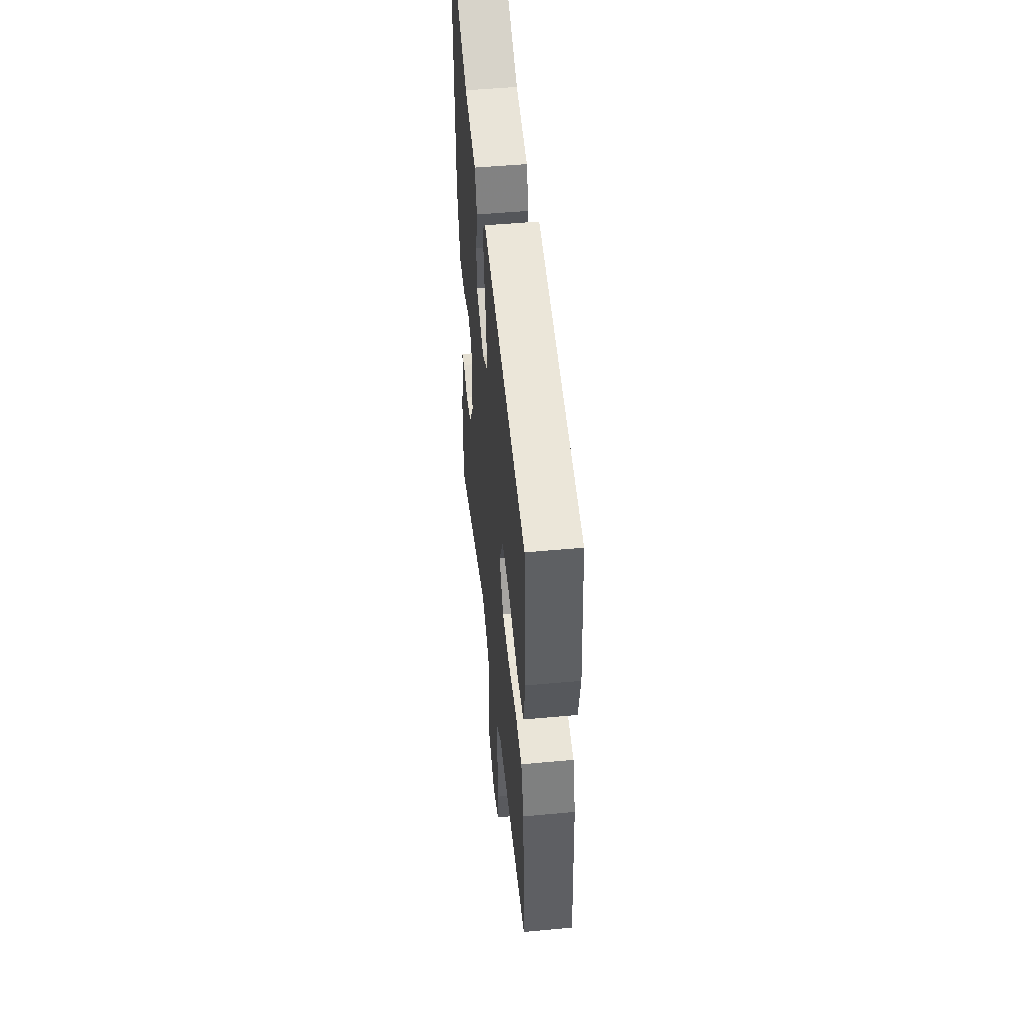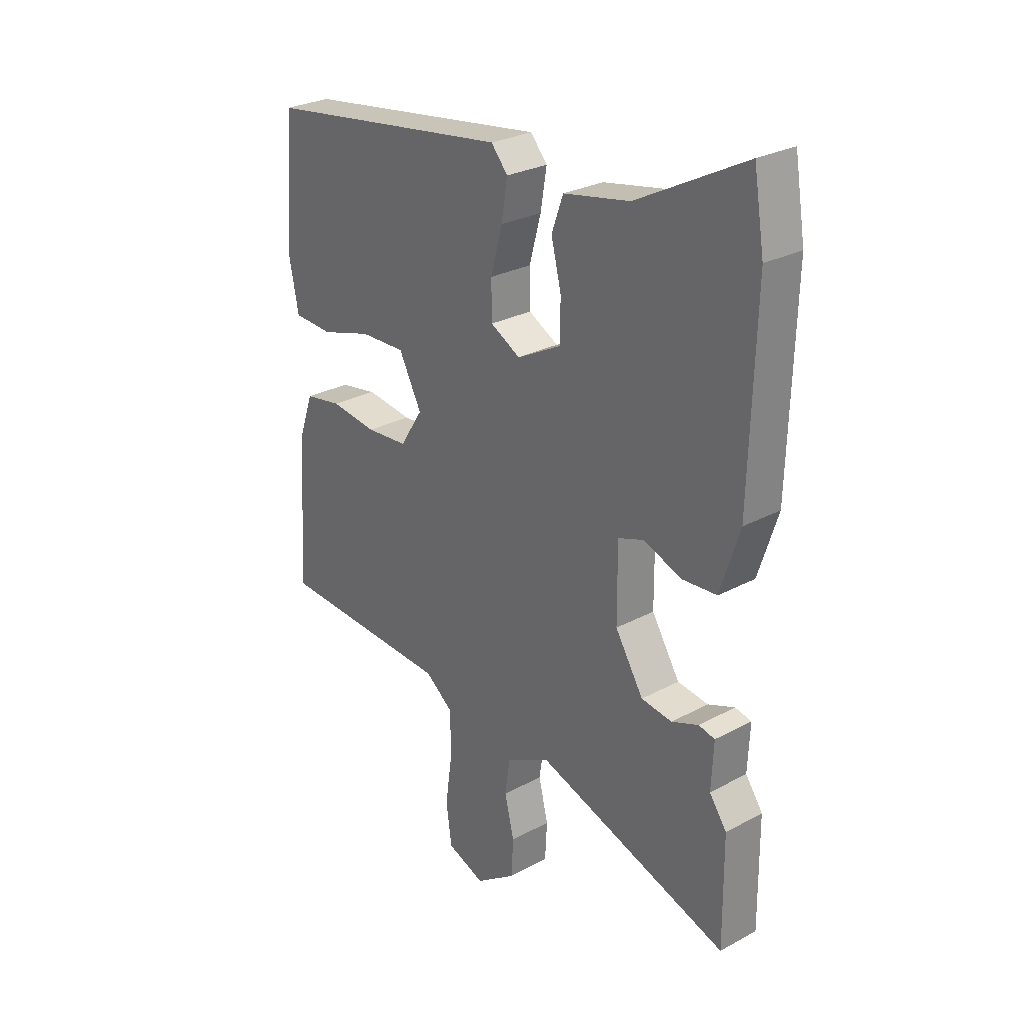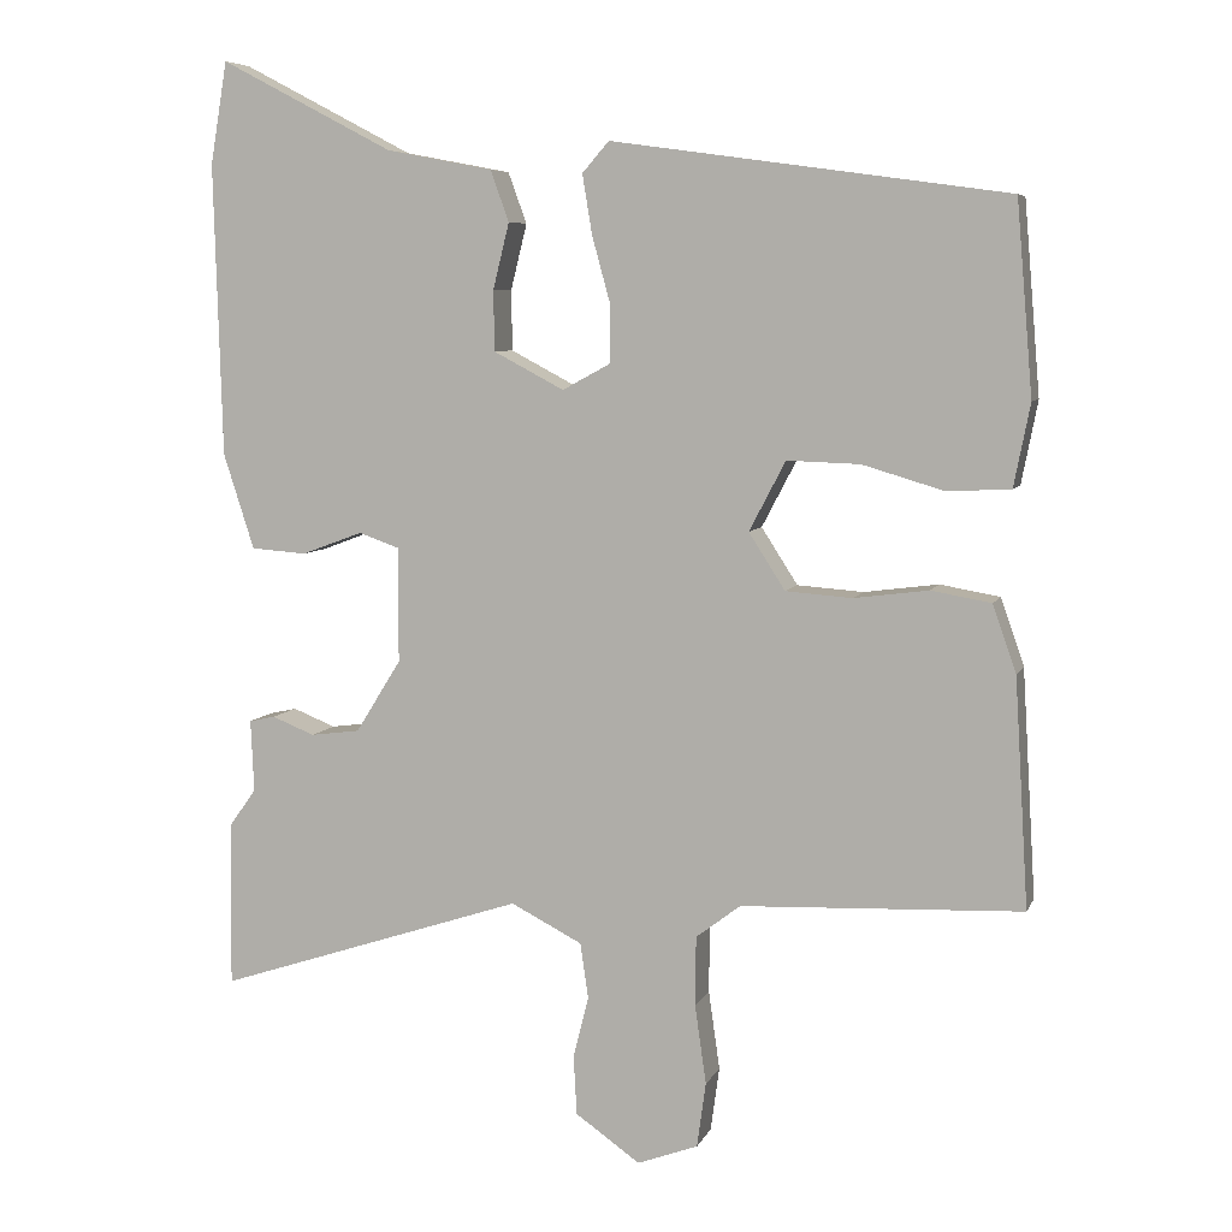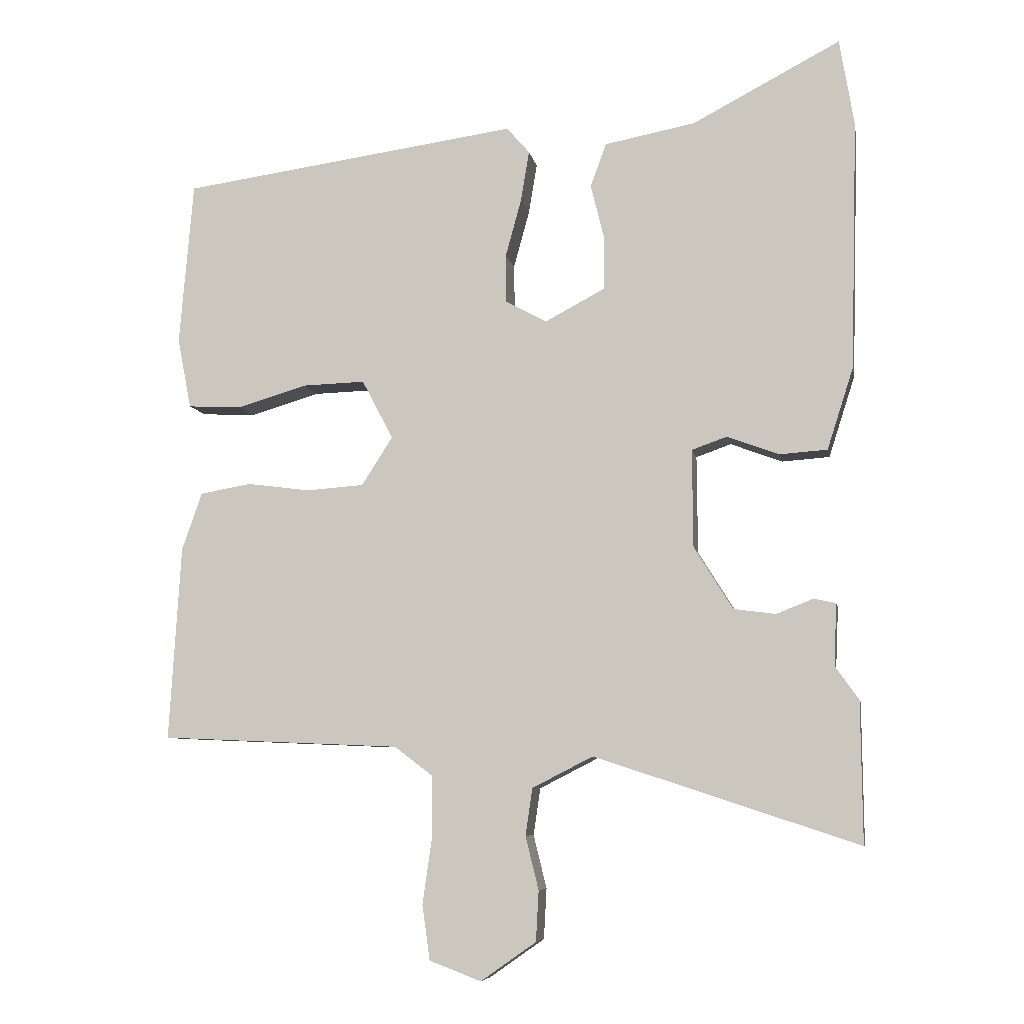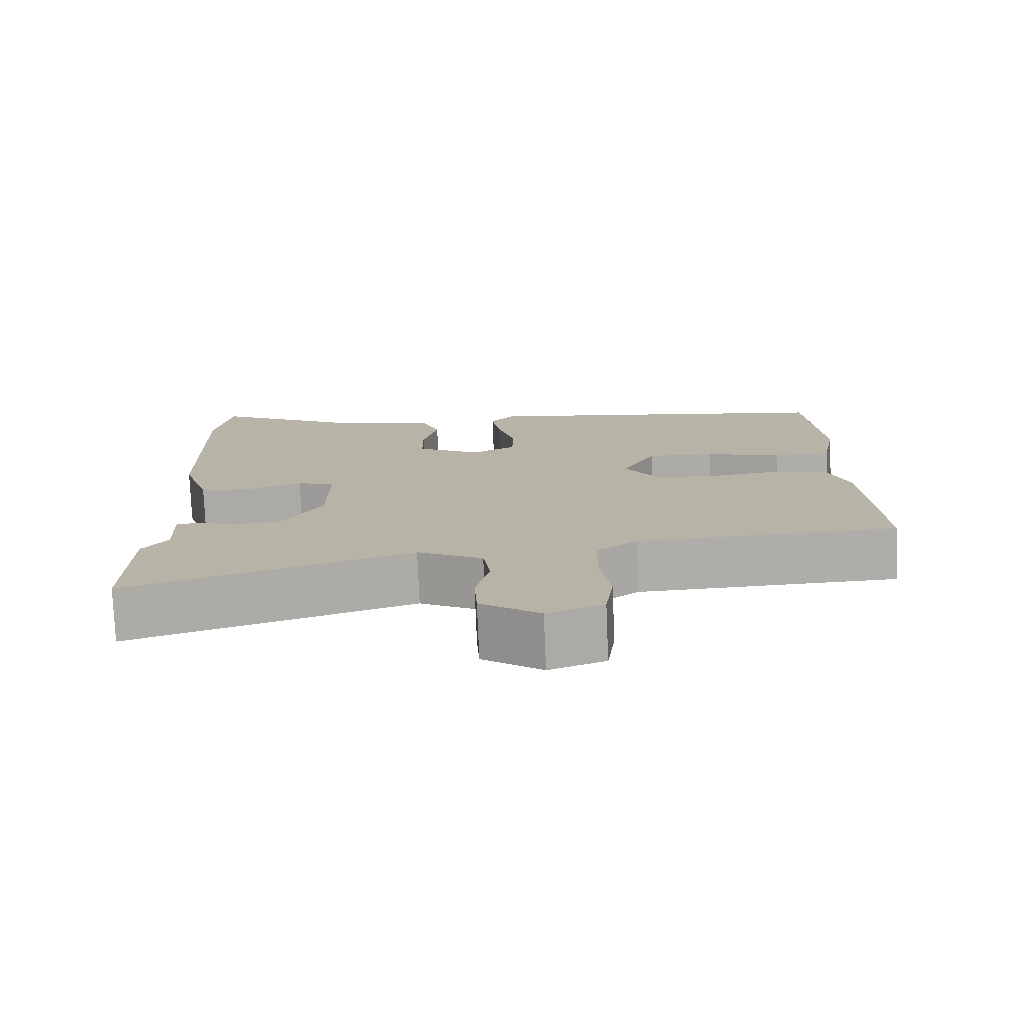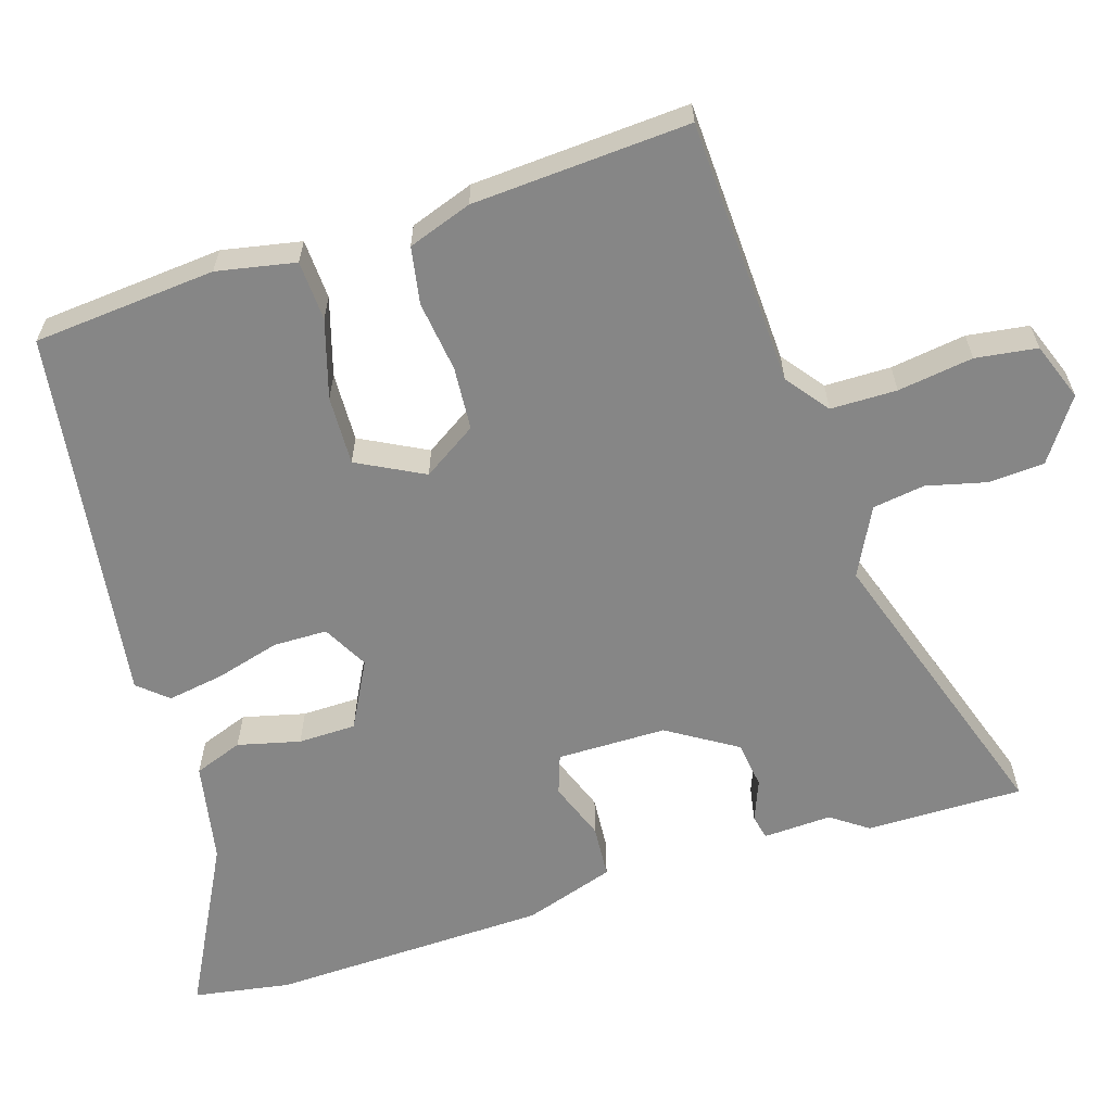
<metadata>
{"format":"obj","ext":"obj","renderer":"f3d","projection":"perspective","resolution":1024,"background":"white","views":[{"elev":49.8,"azim":84.2,"up":"+Z"},{"elev":27.5,"azim":-129.6,"up":"+Z"},{"elev":6.7,"azim":15.9,"up":"+Z"},{"elev":-7.4,"azim":-169.8,"up":"+Z"},{"elev":-76.8,"azim":2.3,"up":"+Z"},{"elev":-62.0,"azim":107.5,"up":"+Y"}]}
</metadata>
<code>
v 0.494 0.07 0.4
v 0.514 0.07 0.163
v 0.494 0.07 0.061
v 0.416 0.07 0.057
v 0.315 0.07 0.087
v 0.225 0.07 0.09
v 0.18 0.07 0.004
v 0.225 0.07 -0.066
v 0.307 0.07 -0.072
v 0.399 0.07 -0.06
v 0.473 0.07 -0.073
v 0.502 0.07 -0.156
v 0.519 0.07 -0.438
v 0.172 0.07 -0.453
v 0.117 0.07 -0.495
v 0.116 0.07 -0.581
v 0.13 0.07 -0.679
v 0.119 0.07 -0.759
v 0.044 0.07 -0.787
v -0.036 0.07 -0.731
v -0.04 0.07 -0.658
v -0.021 0.07 -0.581
v -0.031 0.07 -0.513
v -0.119 0.07 -0.468
v -0.501 0.07 -0.594
v -0.499 0.07 -0.39
v -0.465 0.07 -0.342
v -0.469 0.07 -0.253
v -0.437 0.07 -0.246
v -0.384 0.07 -0.267
v -0.323 0.07 -0.259
v -0.267 0.07 -0.169
v -0.266 0.07 -0.027
v -0.317 0.07 -0.009
v -0.392 0.07 -0.037
v -0.461 0.07 -0.032
v -0.499 0.07 0.086
v -0.509 0.07 0.447
v -0.488 0.07 0.573
v -0.274 0.07 0.461
v -0.143 0.07 0.436
v -0.12 0.07 0.373
v -0.14 0.07 0.292
v -0.139 0.07 0.217
v -0.052 0.07 0.171
v 0.007 0.07 0.203
v 0.008 0.07 0.273
v -0.015 0.07 0.357
v -0.027 0.07 0.43
v 0.006 0.07 0.468
v 0.494 0 0.4
v 0.514 0 0.163
v 0.494 0 0.061
v 0.416 0 0.057
v 0.315 0 0.087
v 0.225 0 0.09
v 0.18 0 0.004
v 0.225 0 -0.066
v 0.307 0 -0.072
v 0.399 0 -0.06
v 0.473 0 -0.073
v 0.502 0 -0.156
v 0.519 0 -0.438
v 0.172 0 -0.453
v 0.117 0 -0.495
v 0.116 0 -0.581
v 0.13 0 -0.679
v 0.119 0 -0.759
v 0.044 0 -0.787
v -0.036 0 -0.731
v -0.04 0 -0.658
v -0.021 0 -0.581
v -0.031 0 -0.513
v -0.119 0 -0.468
v -0.501 0 -0.594
v -0.499 0 -0.39
v -0.465 0 -0.342
v -0.469 0 -0.253
v -0.437 0 -0.246
v -0.384 0 -0.267
v -0.323 0 -0.259
v -0.267 0 -0.169
v -0.266 0 -0.027
v -0.317 0 -0.009
v -0.392 0 -0.037
v -0.461 0 -0.032
v -0.499 0 0.086
v -0.509 0 0.447
v -0.488 0 0.573
v -0.274 0 0.461
v -0.143 0 0.436
v -0.12 0 0.373
v -0.14 0 0.292
v -0.139 0 0.217
v -0.052 0 0.171
v 0.007 0 0.203
v 0.008 0 0.273
v -0.015 0 0.357
v -0.027 0 0.43
v 0.006 0 0.468
f 3 4 5
f 2 3 5
f 1 2 5
f 50 1 5
f 49 50 5
f 48 49 5
f 47 48 5
f 46 47 5 6
f 45 46 6 7
f 44 45 7 8
f 40 41 42 43
f 40 43 44
f 39 40 44
f 38 39 44
f 37 38 44
f 36 37 44
f 35 36 44
f 34 35 44
f 33 34 44 8
f 27 28 29 30
f 27 30 31
f 26 27 31
f 25 26 31
f 24 25 31
f 23 24 31 32
f 20 21 22
f 19 20 22
f 18 19 22
f 17 18 22
f 16 17 22
f 15 16 22 23
f 32 33 8
f 23 32 8
f 15 23 8
f 14 15 8
f 12 13 14
f 11 12 14
f 10 11 14
f 9 10 14
f 8 9 14
f 55 54 53
f 55 53 52
f 55 52 51
f 55 51 100
f 55 100 99
f 55 99 98
f 55 98 97
f 56 55 97 96
f 57 56 96 95
f 58 57 95 94
f 93 92 91 90
f 94 93 90
f 94 90 89
f 94 89 88
f 94 88 87
f 94 87 86
f 94 86 85
f 94 85 84
f 58 94 84 83
f 80 79 78 77
f 81 80 77
f 81 77 76
f 81 76 75
f 81 75 74
f 82 81 74 73
f 72 71 70
f 72 70 69
f 72 69 68
f 72 68 67
f 72 67 66
f 73 72 66 65
f 58 83 82
f 58 82 73
f 58 73 65
f 58 65 64
f 64 63 62
f 64 62 61
f 64 61 60
f 64 60 59
f 64 59 58
f 1 51 52 2
f 2 52 53 3
f 3 53 54 4
f 4 54 55 5
f 5 55 56 6
f 6 56 57 7
f 7 57 58 8
f 8 58 59 9
f 9 59 60 10
f 10 60 61 11
f 11 61 62 12
f 12 62 63 13
f 13 63 64 14
f 14 64 65 15
f 15 65 66 16
f 16 66 67 17
f 17 67 68 18
f 18 68 69 19
f 19 69 70 20
f 20 70 71 21
f 21 71 72 22
f 22 72 73 23
f 23 73 74 24
f 24 74 75 25
f 25 75 76 26
f 26 76 77 27
f 27 77 78 28
f 28 78 79 29
f 29 79 80 30
f 30 80 81 31
f 31 81 82 32
f 32 82 83 33
f 33 83 84 34
f 34 84 85 35
f 35 85 86 36
f 36 86 87 37
f 37 87 88 38
f 38 88 89 39
f 39 89 90 40
f 40 90 91 41
f 41 91 92 42
f 42 92 93 43
f 43 93 94 44
f 44 94 95 45
f 45 95 96 46
f 46 96 97 47
f 47 97 98 48
f 48 98 99 49
f 49 99 100 50
f 50 100 51 1

</code>
